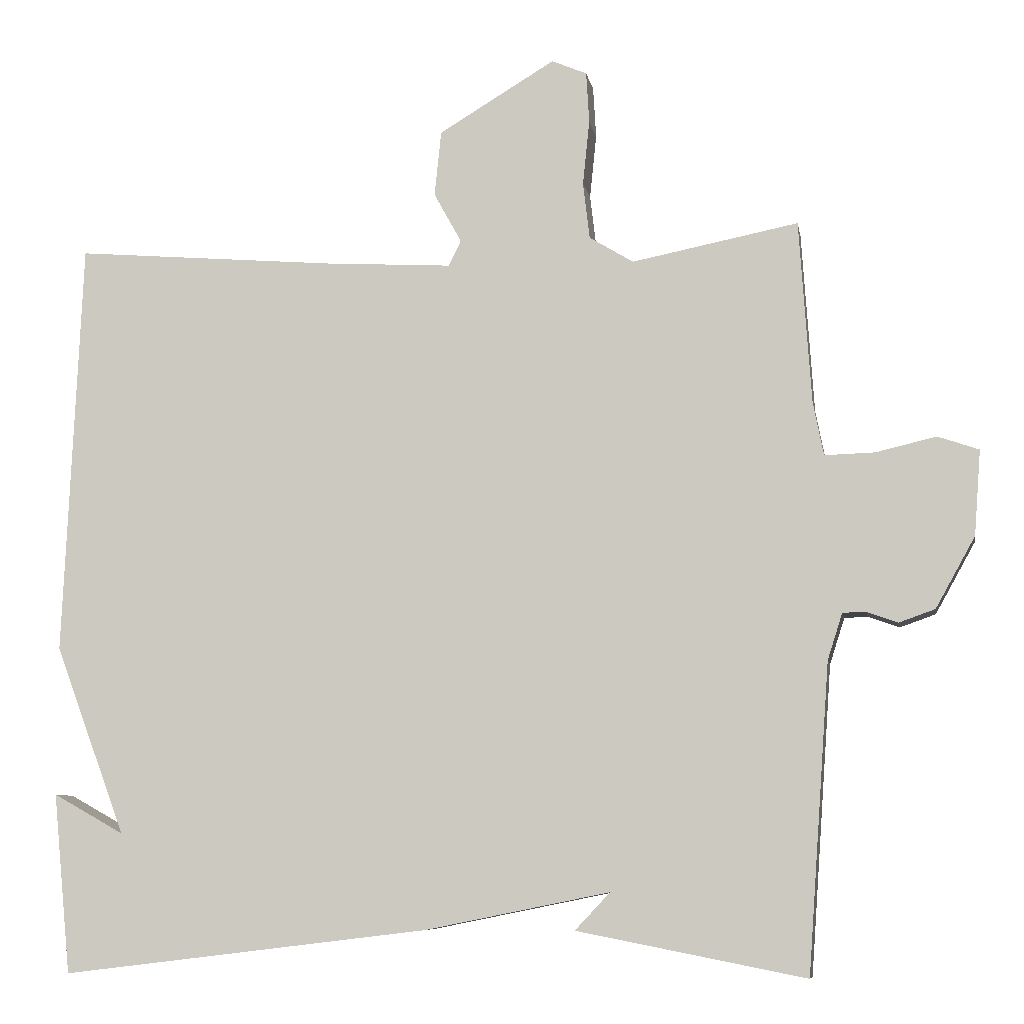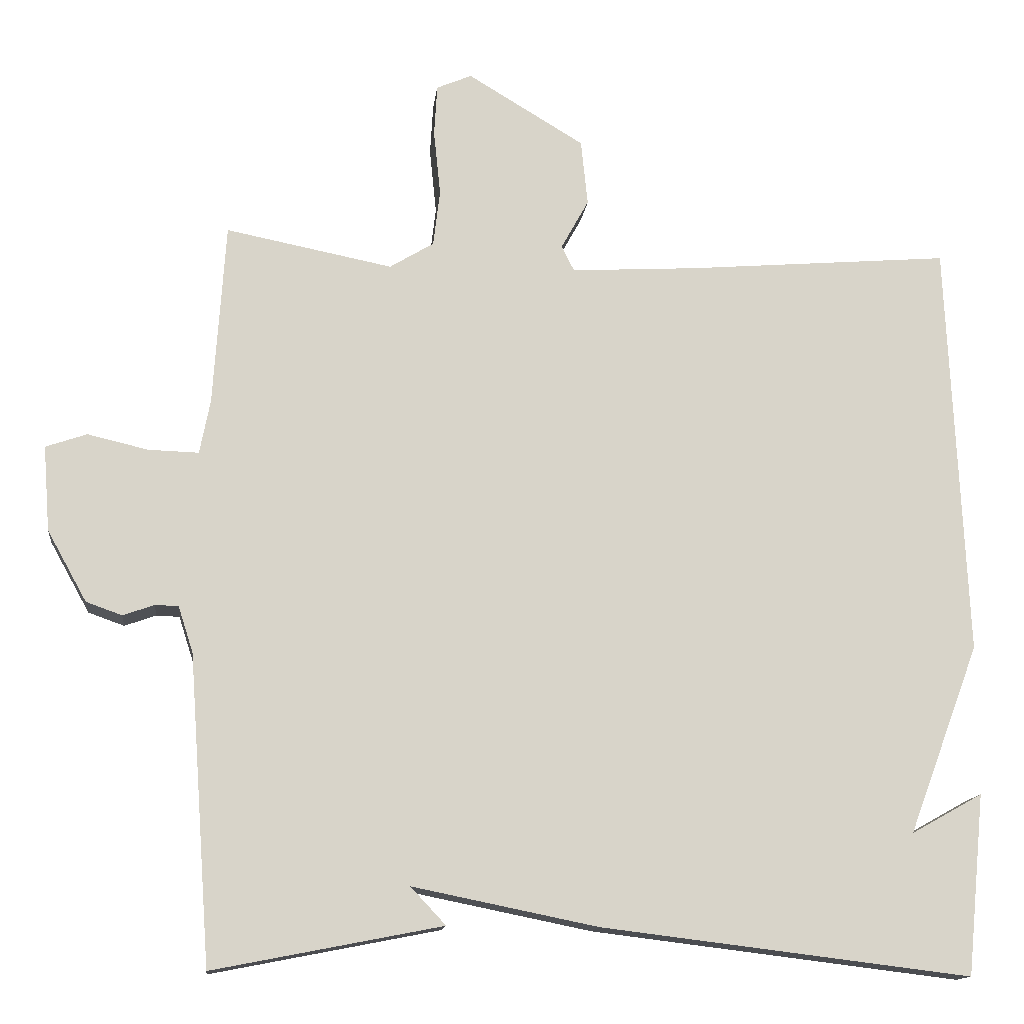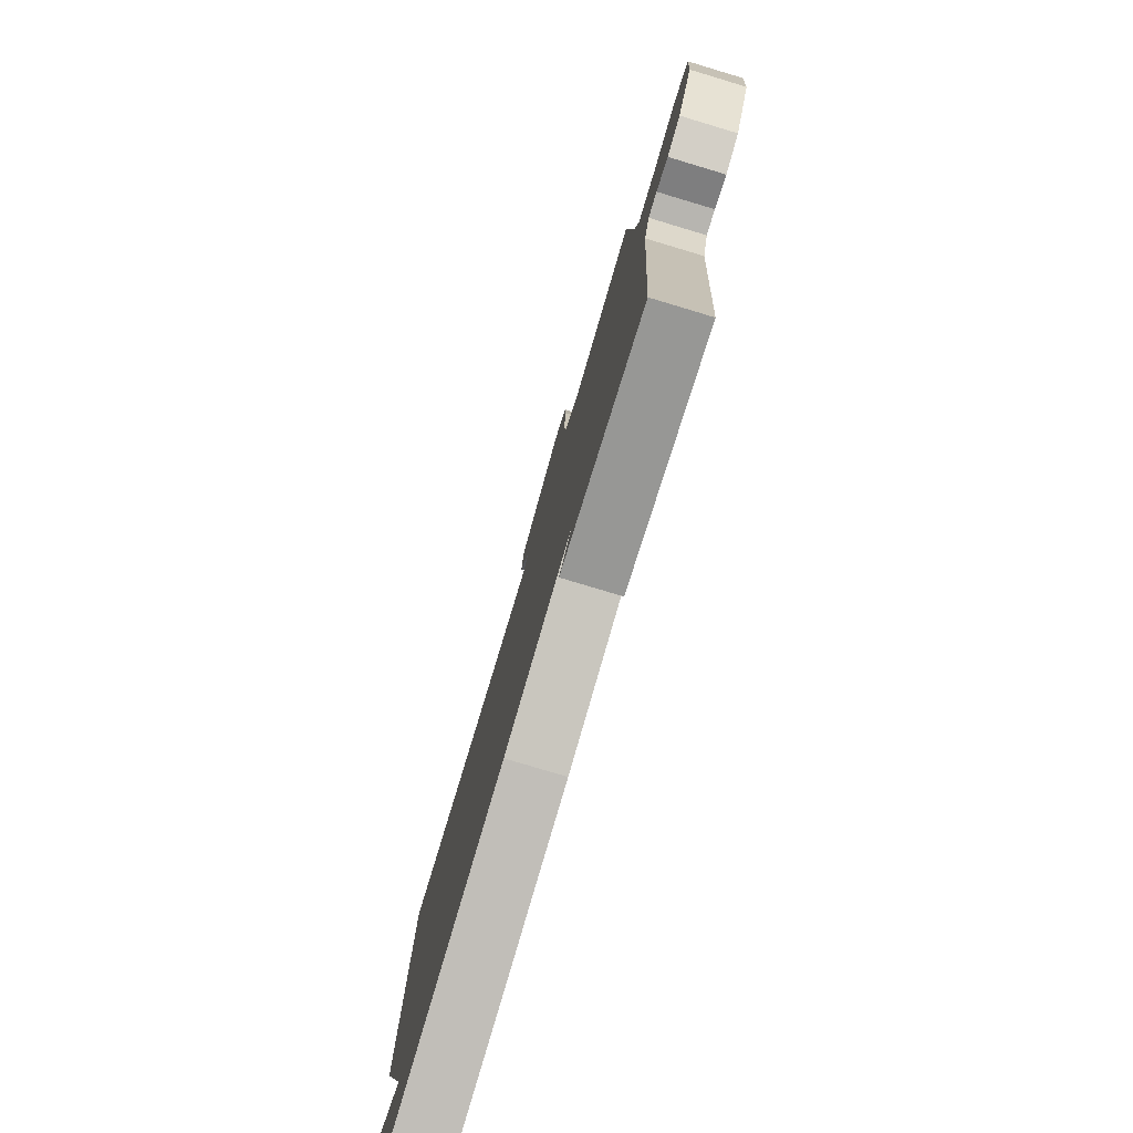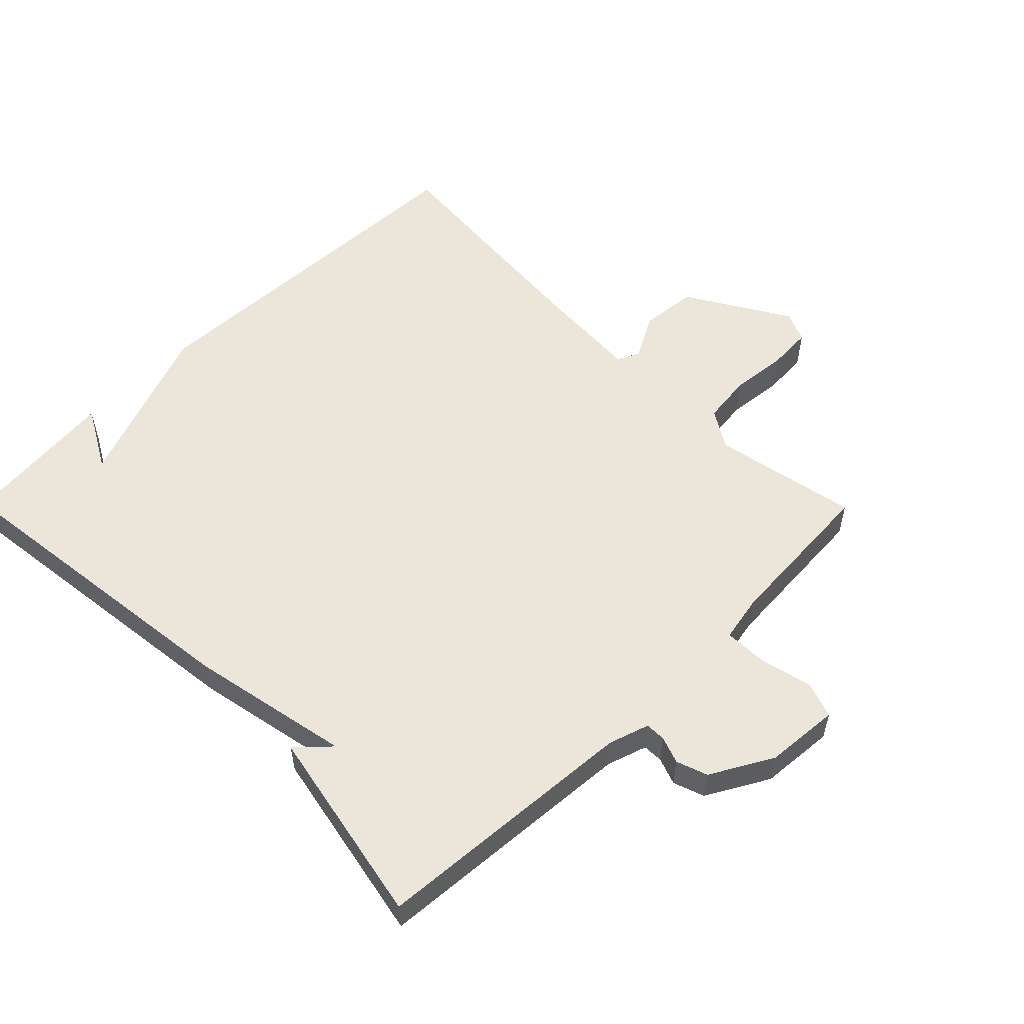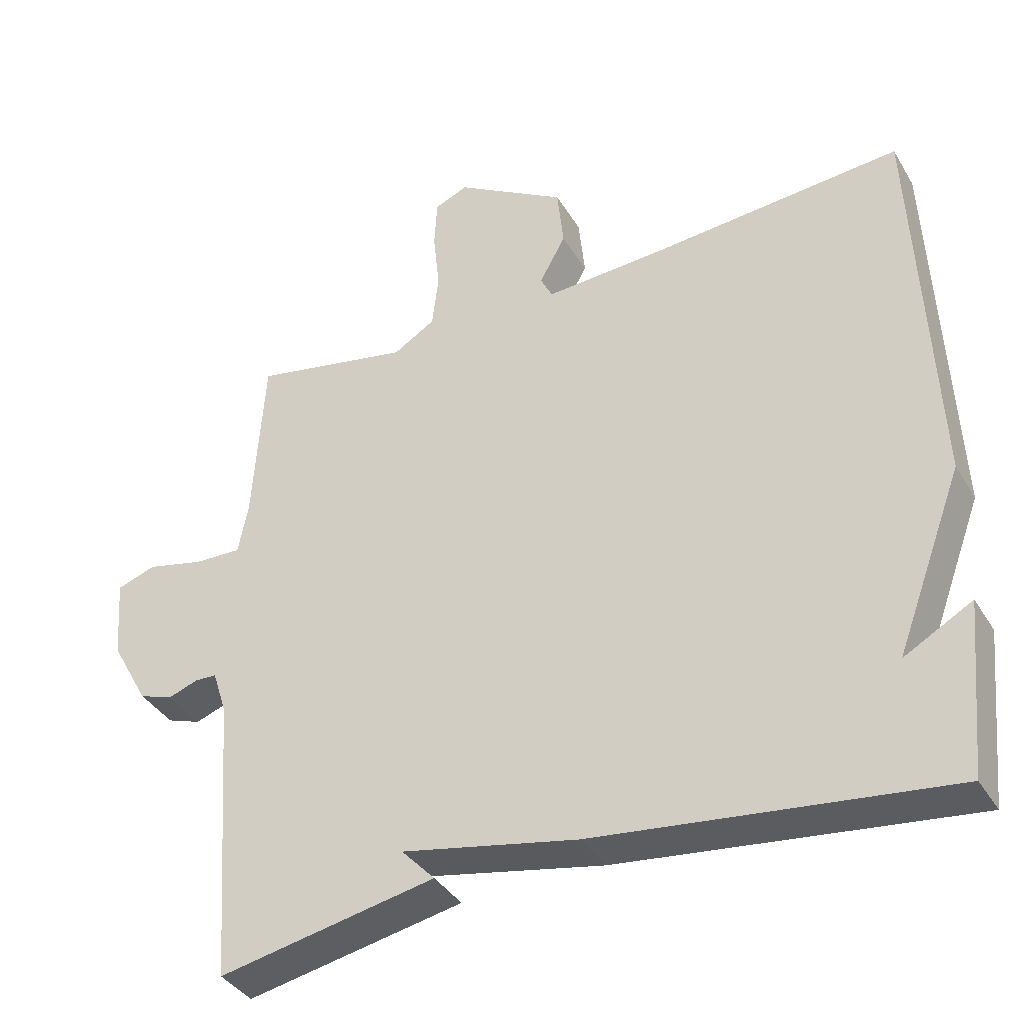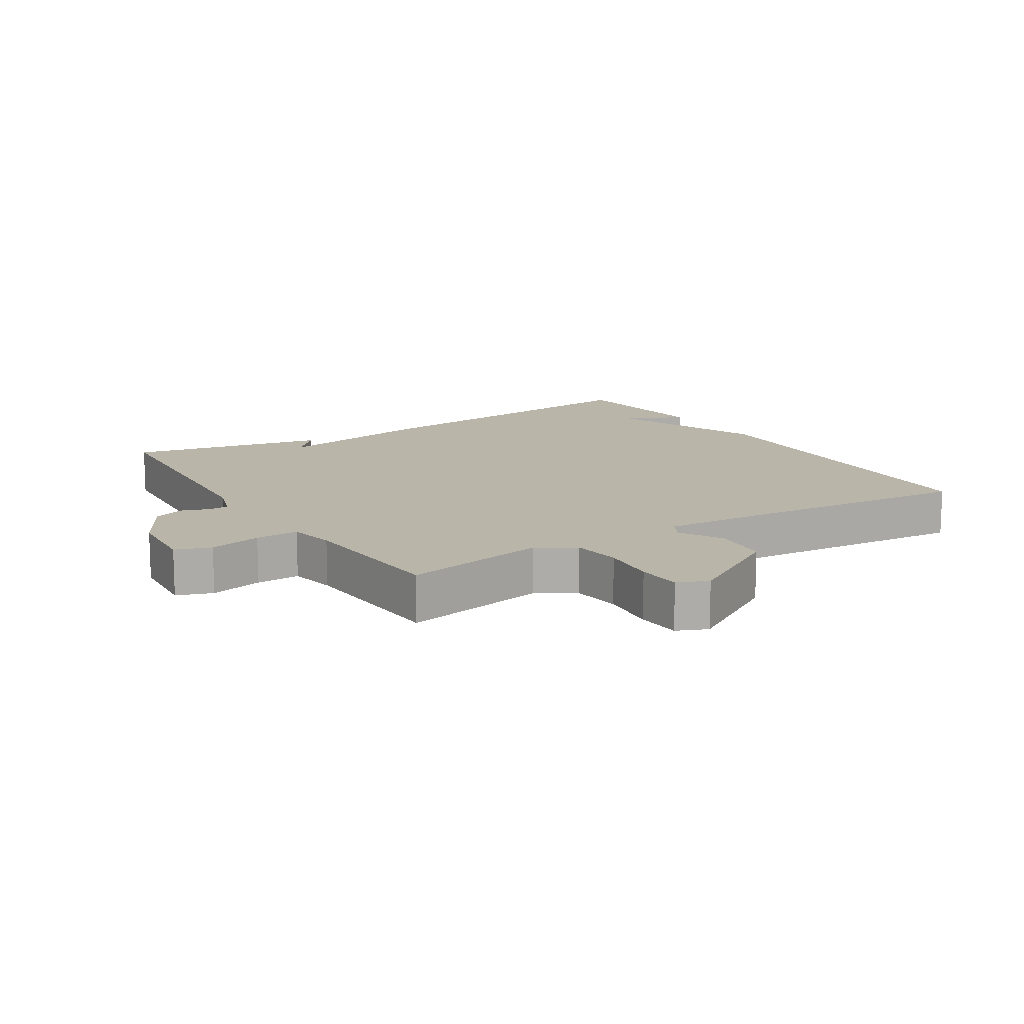
<metadata>
{"format":"obj","ext":"obj","renderer":"f3d","projection":"perspective","resolution":1024,"background":"white","views":[{"elev":-8.0,"azim":-170.3,"up":"+Z"},{"elev":-14.0,"azim":-6.5,"up":"+Z"},{"elev":-79.2,"azim":-106.7,"up":"+Z"},{"elev":55.4,"azim":-134.7,"up":"+Y"},{"elev":-37.9,"azim":27.7,"up":"+Z"},{"elev":13.4,"azim":-32.0,"up":"+Y"}]}
</metadata>
<code>
v 0.5 0.07 -0.5
v 0.006 0.07 -0.44
v -0.241 0.07 -0.39
v -0.194 0.07 -0.44
v -0.5 0.07 -0.5
v -0.53 0.07 -0.089
v -0.55 0.07 -0.027
v -0.581 0.07 -0.026
v -0.623 0.07 -0.041
v -0.671 0.07 -0.024
v -0.724 0.07 0.071
v -0.733 0.07 0.185
v -0.678 0.07 0.204
v -0.597 0.07 0.185
v -0.53 0.07 0.183
v -0.516 0.07 0.255
v -0.5 0.07 0.5
v -0.277 0.07 0.456
v -0.218 0.07 0.492
v -0.209 0.07 0.568
v -0.218 0.07 0.655
v -0.214 0.07 0.724
v -0.167 0.07 0.744
v -0.011 0.07 0.65
v -0.002 0.07 0.562
v -0.039 0.07 0.495
v -0.022 0.07 0.461
v 0.149 0.07 0.471
v 0.5 0.07 0.5
v 0.524 0.07 -0.059
v 0.429 0.07 -0.312
v 0.524 0.07 -0.259
v 0.5 0 -0.5
v 0.006 0 -0.44
v -0.241 0 -0.39
v -0.194 0 -0.44
v -0.5 0 -0.5
v -0.53 0 -0.089
v -0.55 0 -0.027
v -0.581 0 -0.026
v -0.623 0 -0.041
v -0.671 0 -0.024
v -0.724 0 0.071
v -0.733 0 0.185
v -0.678 0 0.204
v -0.597 0 0.185
v -0.53 0 0.183
v -0.516 0 0.255
v -0.5 0 0.5
v -0.277 0 0.456
v -0.218 0 0.492
v -0.209 0 0.568
v -0.218 0 0.655
v -0.214 0 0.724
v -0.167 0 0.744
v -0.011 0 0.65
v -0.002 0 0.562
v -0.039 0 0.495
v -0.022 0 0.461
v 0.149 0 0.471
v 0.5 0 0.5
v 0.524 0 -0.059
v 0.429 0 -0.312
v 0.524 0 -0.259
f 31 32 1
f 28 29 30 31
f 27 28 31
f 1 2 3
f 31 1 3
f 27 31 3
f 26 27 3
f 24 25 26
f 23 24 26
f 22 23 26
f 21 22 26
f 20 21 26
f 19 20 26 3
f 18 19 3
f 16 17 18 3
f 15 16 3
f 14 15 3
f 12 13 14
f 11 12 14
f 10 11 14
f 9 10 14
f 8 9 14
f 7 8 14
f 6 7 14 3
f 3 4 5 6
f 33 64 63
f 63 62 61 60
f 63 60 59
f 35 34 33
f 35 33 63
f 35 63 59
f 35 59 58
f 58 57 56
f 58 56 55
f 58 55 54
f 58 54 53
f 58 53 52
f 35 58 52 51
f 35 51 50
f 35 50 49 48
f 35 48 47
f 35 47 46
f 46 45 44
f 46 44 43
f 46 43 42
f 46 42 41
f 46 41 40
f 46 40 39
f 35 46 39 38
f 38 37 36 35
f 1 33 34 2
f 2 34 35 3
f 3 35 36 4
f 4 36 37 5
f 5 37 38 6
f 6 38 39 7
f 7 39 40 8
f 8 40 41 9
f 9 41 42 10
f 10 42 43 11
f 11 43 44 12
f 12 44 45 13
f 13 45 46 14
f 14 46 47 15
f 15 47 48 16
f 16 48 49 17
f 17 49 50 18
f 18 50 51 19
f 19 51 52 20
f 20 52 53 21
f 21 53 54 22
f 22 54 55 23
f 23 55 56 24
f 24 56 57 25
f 25 57 58 26
f 26 58 59 27
f 27 59 60 28
f 28 60 61 29
f 29 61 62 30
f 30 62 63 31
f 31 63 64 32
f 32 64 33 1

</code>
